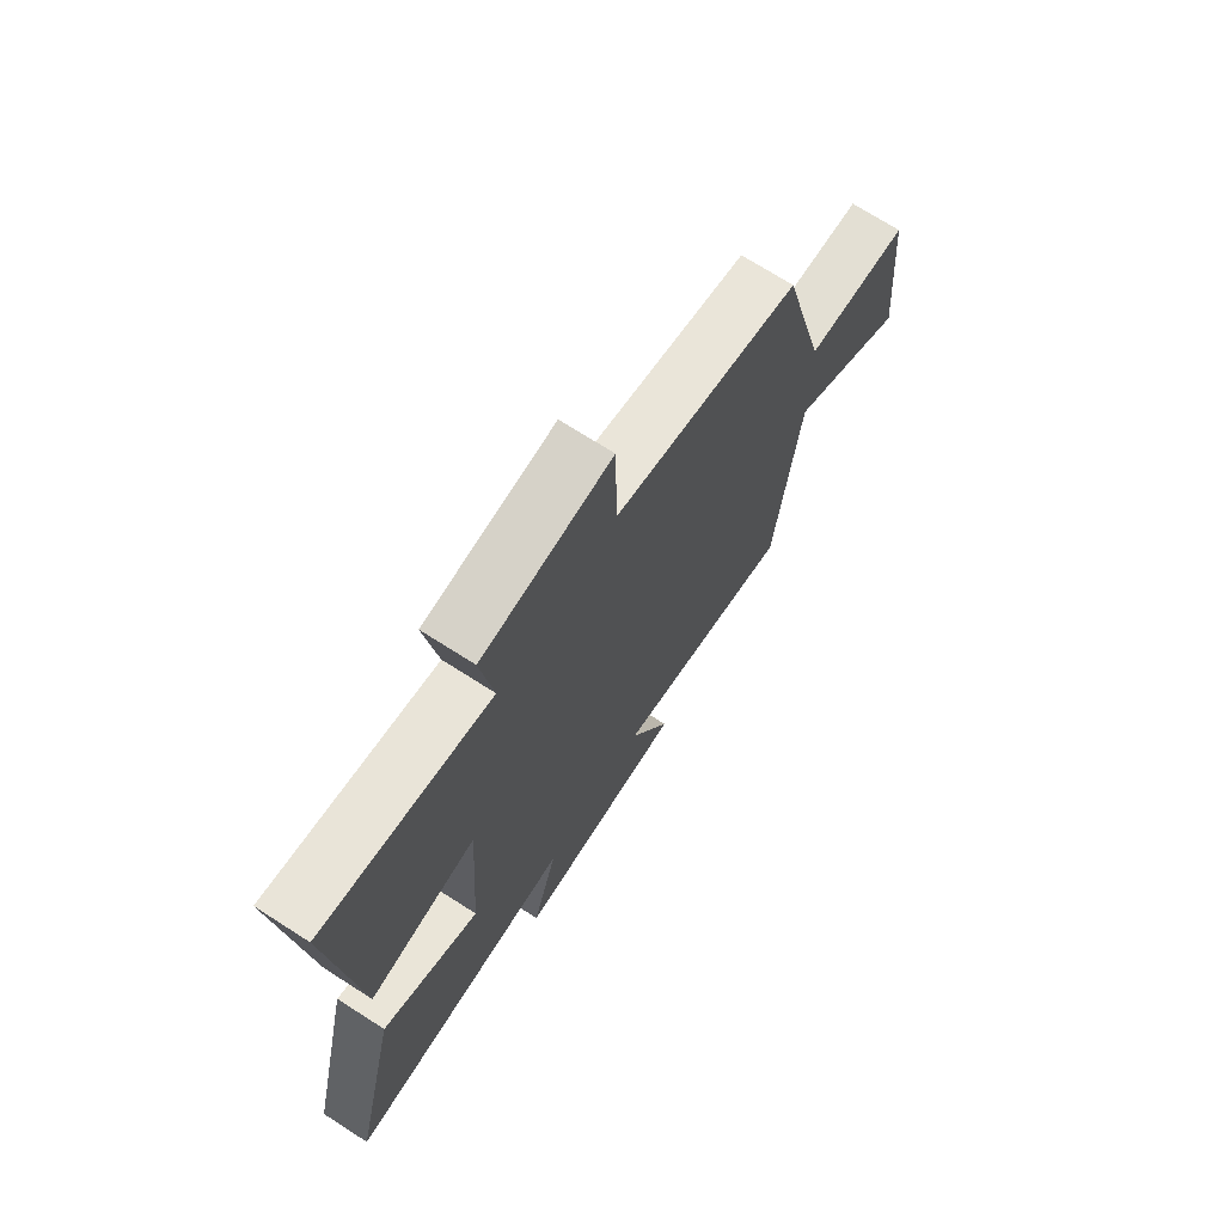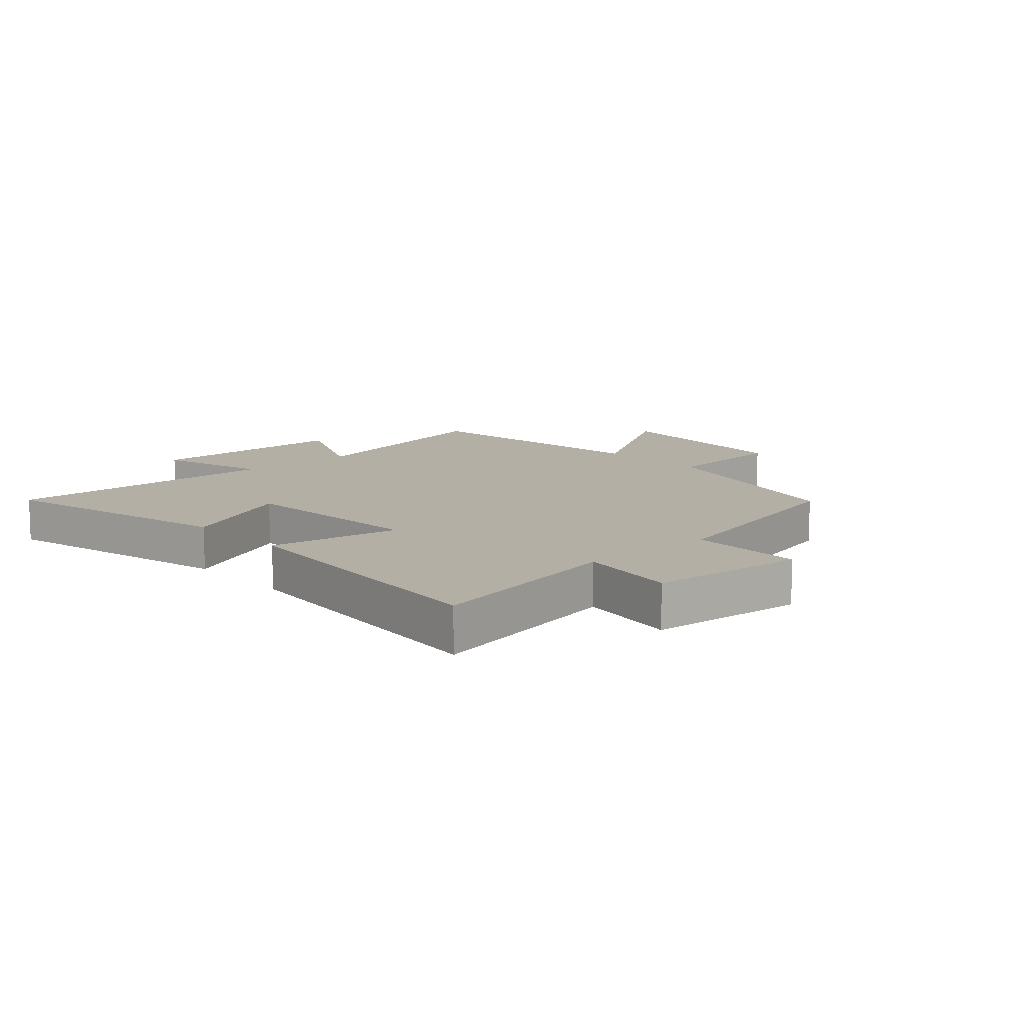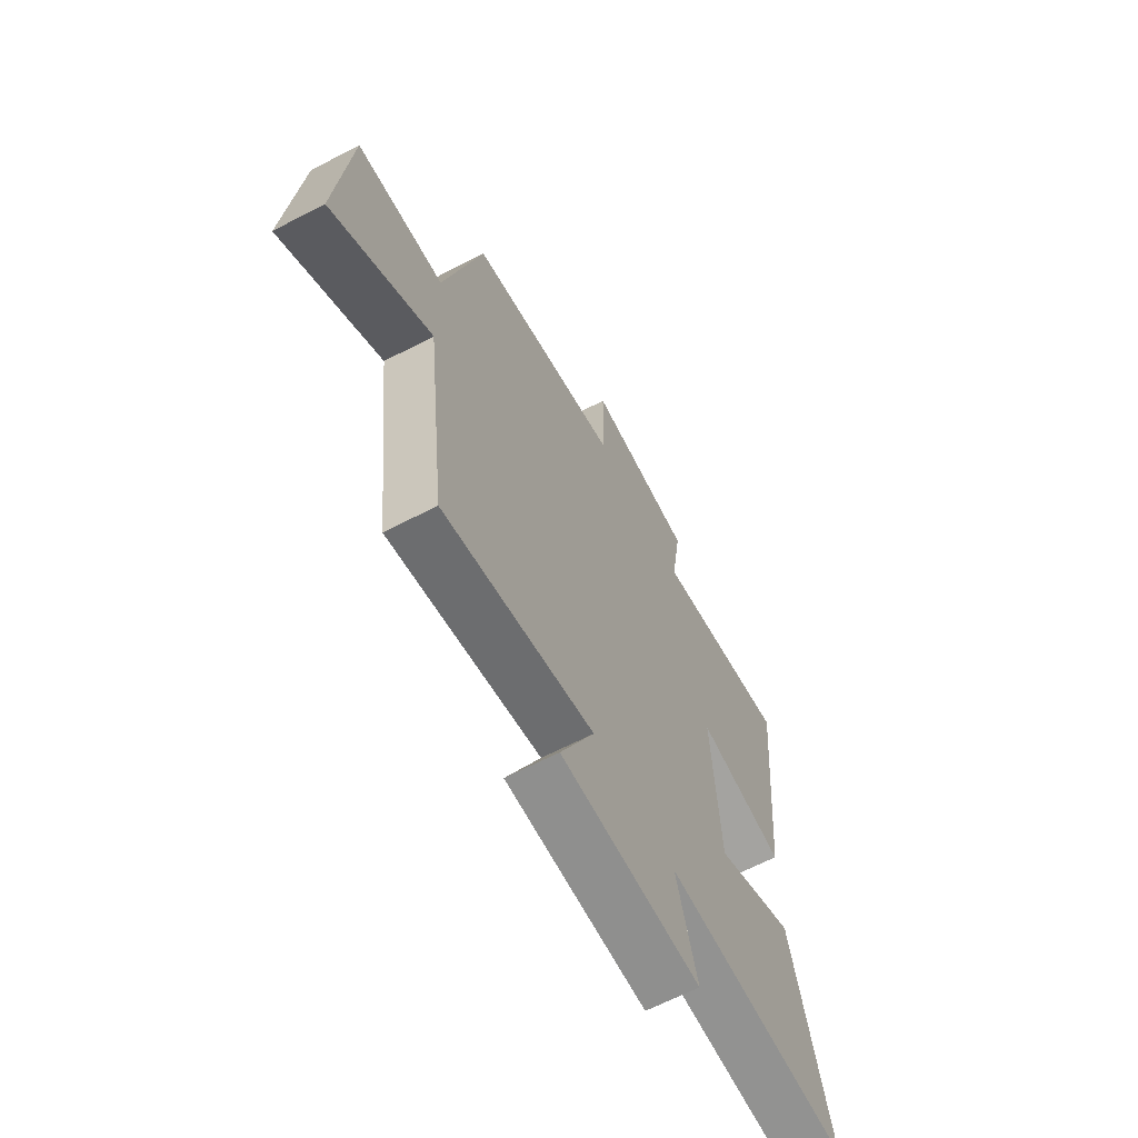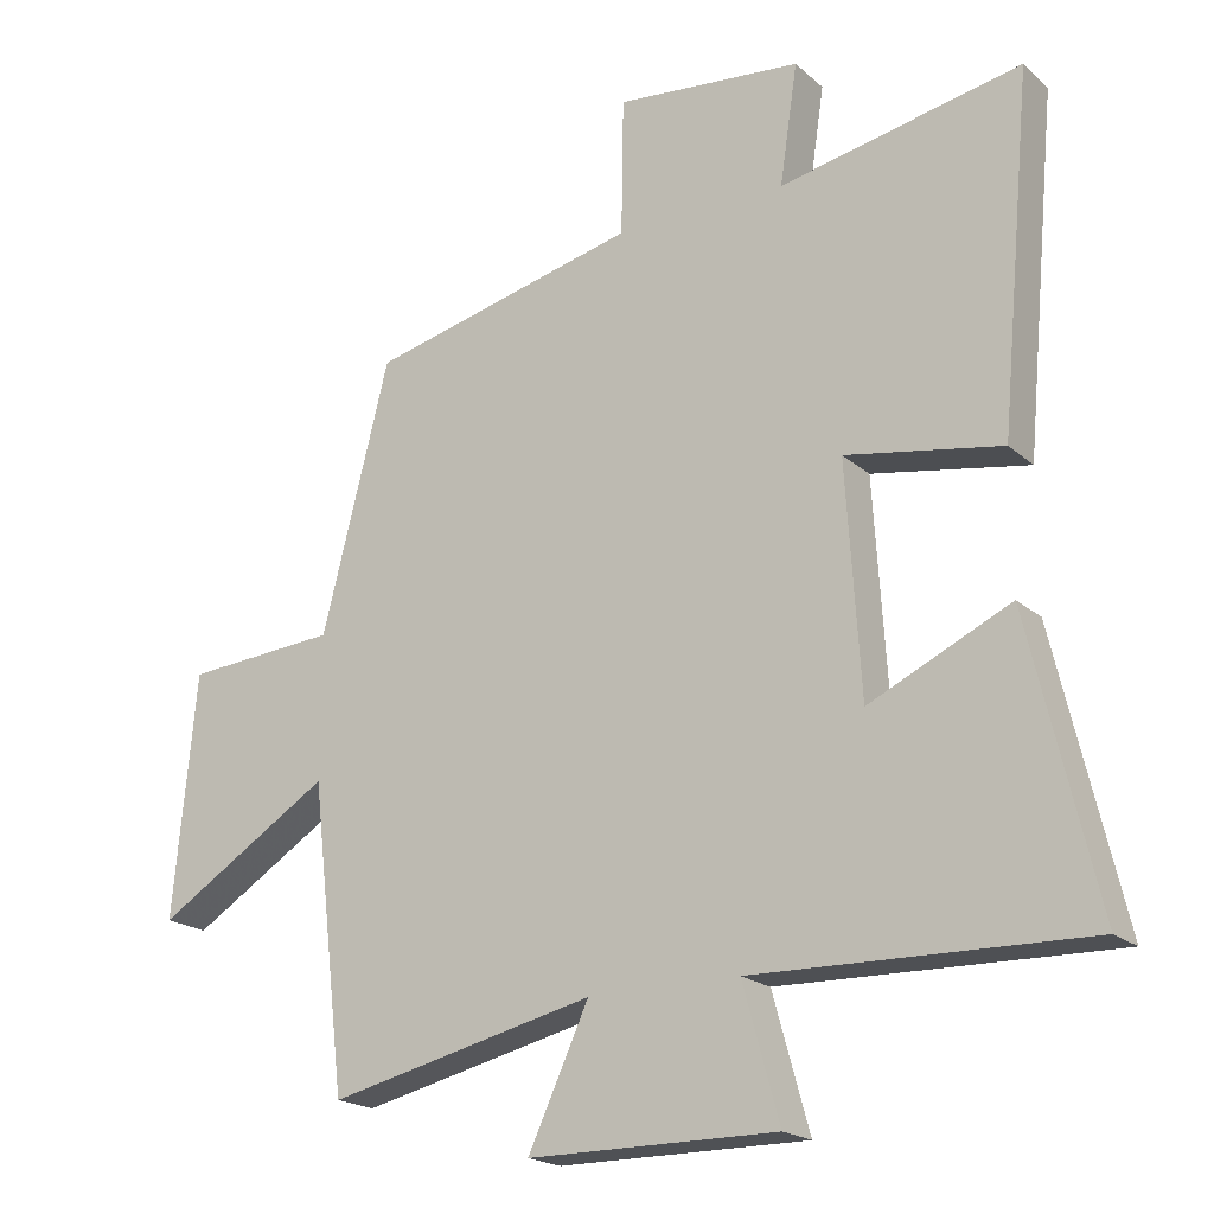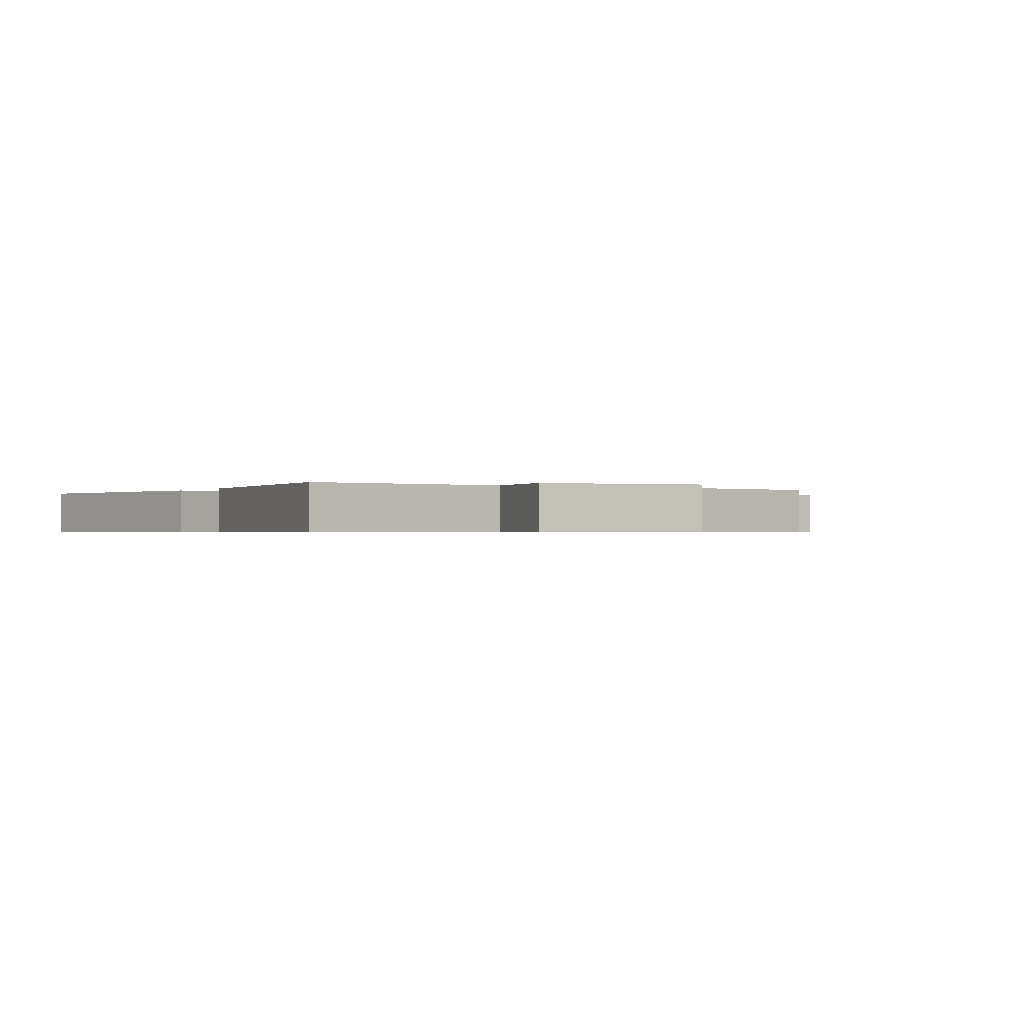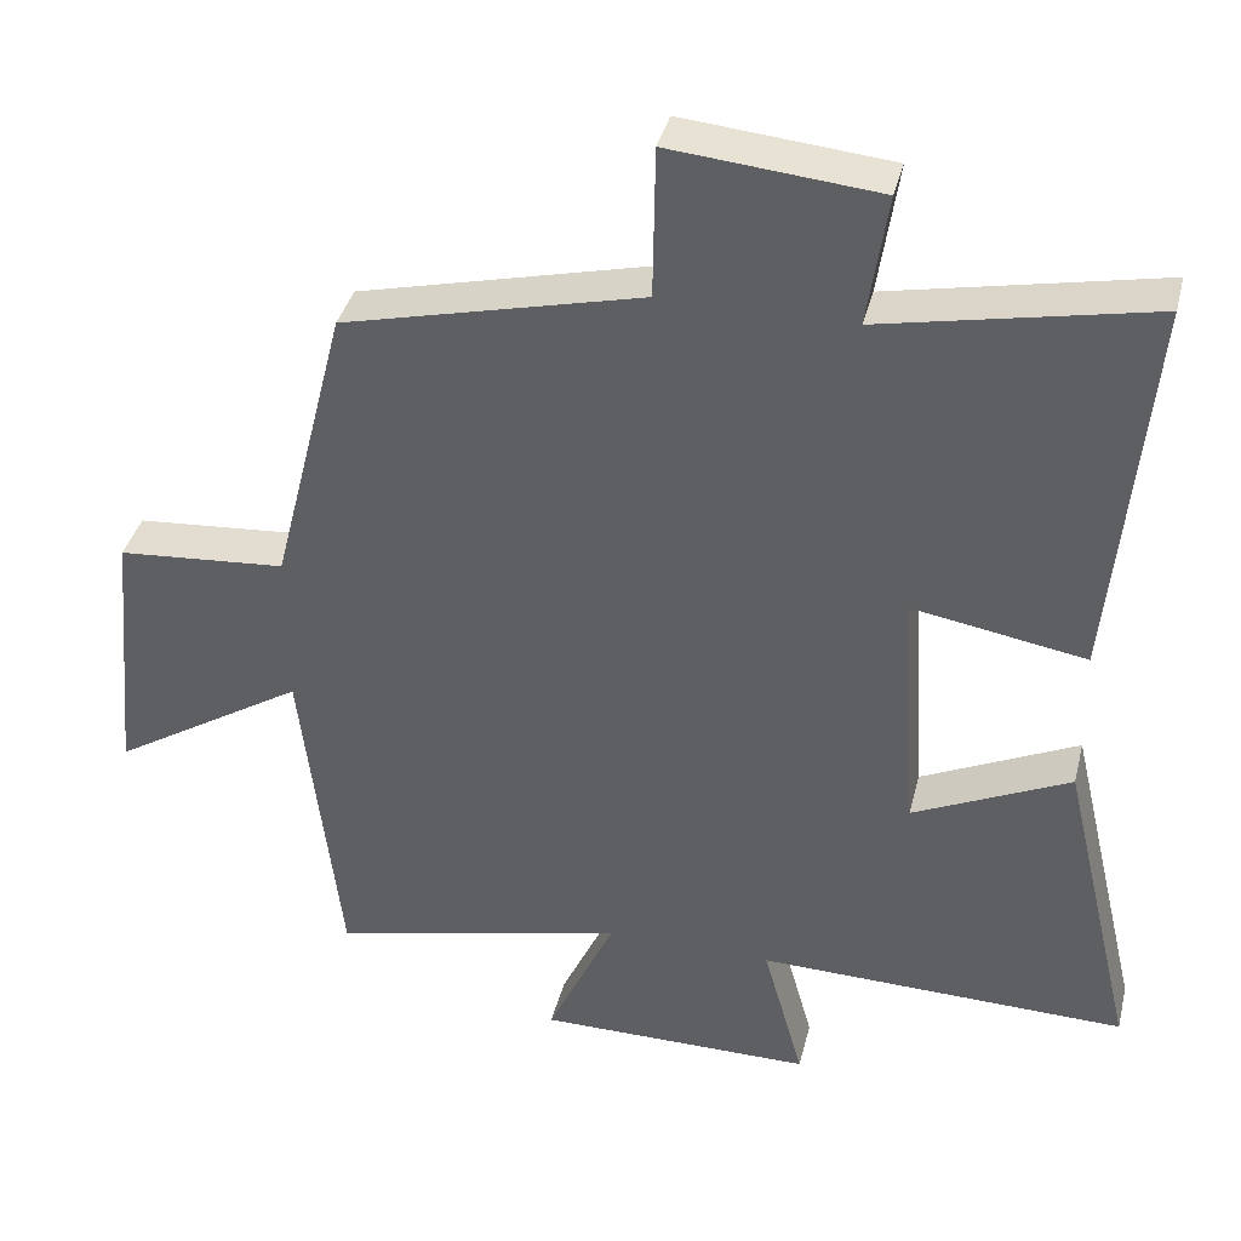
<metadata>
{"format":"obj","ext":"obj","renderer":"f3d","projection":"perspective","resolution":1024,"background":"white","views":[{"elev":71.5,"azim":-57.4,"up":"+Z"},{"elev":11.3,"azim":-42.1,"up":"+Y"},{"elev":-65.2,"azim":117.6,"up":"+Z"},{"elev":-19.7,"azim":-147.2,"up":"+Z"},{"elev":-0.5,"azim":-27.9,"up":"+Y"},{"elev":38.4,"azim":-166.2,"up":"+Z"}]}
</metadata>
<code>
v -0.594 0.07 -0.51
v -0.5 0.07 -0.11
v -0.303 0.07 -0.203
v -0.283 0.07 0.117
v -0.5 0.07 0.08
v -0.545 0.07 0.569
v -0.208 0.07 0.5
v -0.233 0.07 0.667
v 0.027 0.07 0.691
v 0.03 0.07 0.5
v 0.406 0.07 0.408
v 0.5 0.07 0.036
v 0.712 0.07 0.019
v 0.744 0.07 -0.319
v 0.5 0.07 -0.166
v 0.451 0.07 -0.587
v 0.079 0.07 -0.5
v 0.164 0.07 -0.684
v -0.182 0.07 -0.684
v -0.131 0.07 -0.5
v -0.594 0 -0.51
v -0.5 0 -0.11
v -0.303 0 -0.203
v -0.283 0 0.117
v -0.5 0 0.08
v -0.545 0 0.569
v -0.208 0 0.5
v -0.233 0 0.667
v 0.027 0 0.691
v 0.03 0 0.5
v 0.406 0 0.408
v 0.5 0 0.036
v 0.712 0 0.019
v 0.744 0 -0.319
v 0.5 0 -0.166
v 0.451 0 -0.587
v 0.079 0 -0.5
v 0.164 0 -0.684
v -0.182 0 -0.684
v -0.131 0 -0.5
f 17 18 19 20
f 15 16 17
f 15 17 20
f 12 13 14 15
f 10 11 12 15
f 10 15 20
f 7 8 9 10
f 7 10 20
f 4 5 6 7
f 3 4 7 20
f 1 2 3 20
f 40 39 38 37
f 37 36 35
f 40 37 35
f 35 34 33 32
f 35 32 31 30
f 40 35 30
f 30 29 28 27
f 40 30 27
f 27 26 25 24
f 40 27 24 23
f 40 23 22 21
f 1 21 22 2
f 2 22 23 3
f 3 23 24 4
f 4 24 25 5
f 5 25 26 6
f 6 26 27 7
f 7 27 28 8
f 8 28 29 9
f 9 29 30 10
f 10 30 31 11
f 11 31 32 12
f 12 32 33 13
f 13 33 34 14
f 14 34 35 15
f 15 35 36 16
f 16 36 37 17
f 17 37 38 18
f 18 38 39 19
f 19 39 40 20
f 20 40 21 1

</code>
